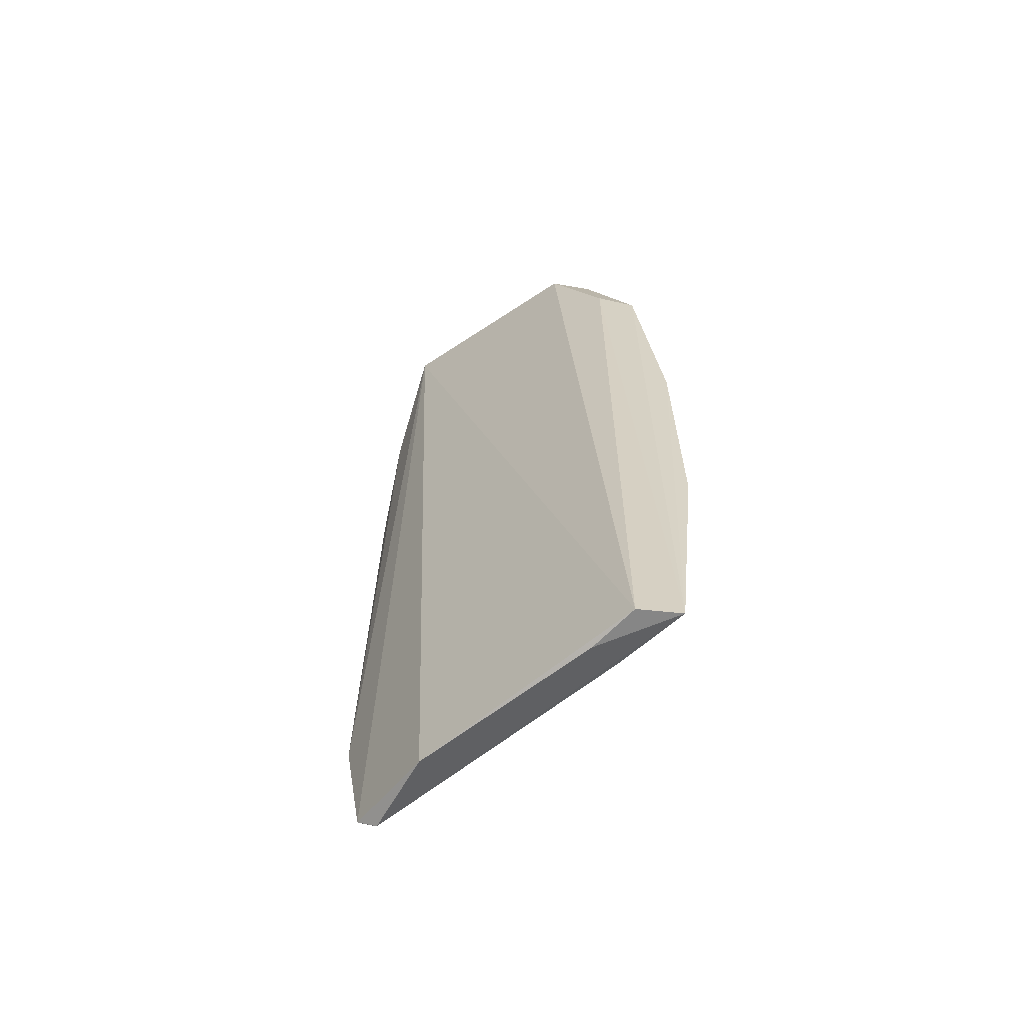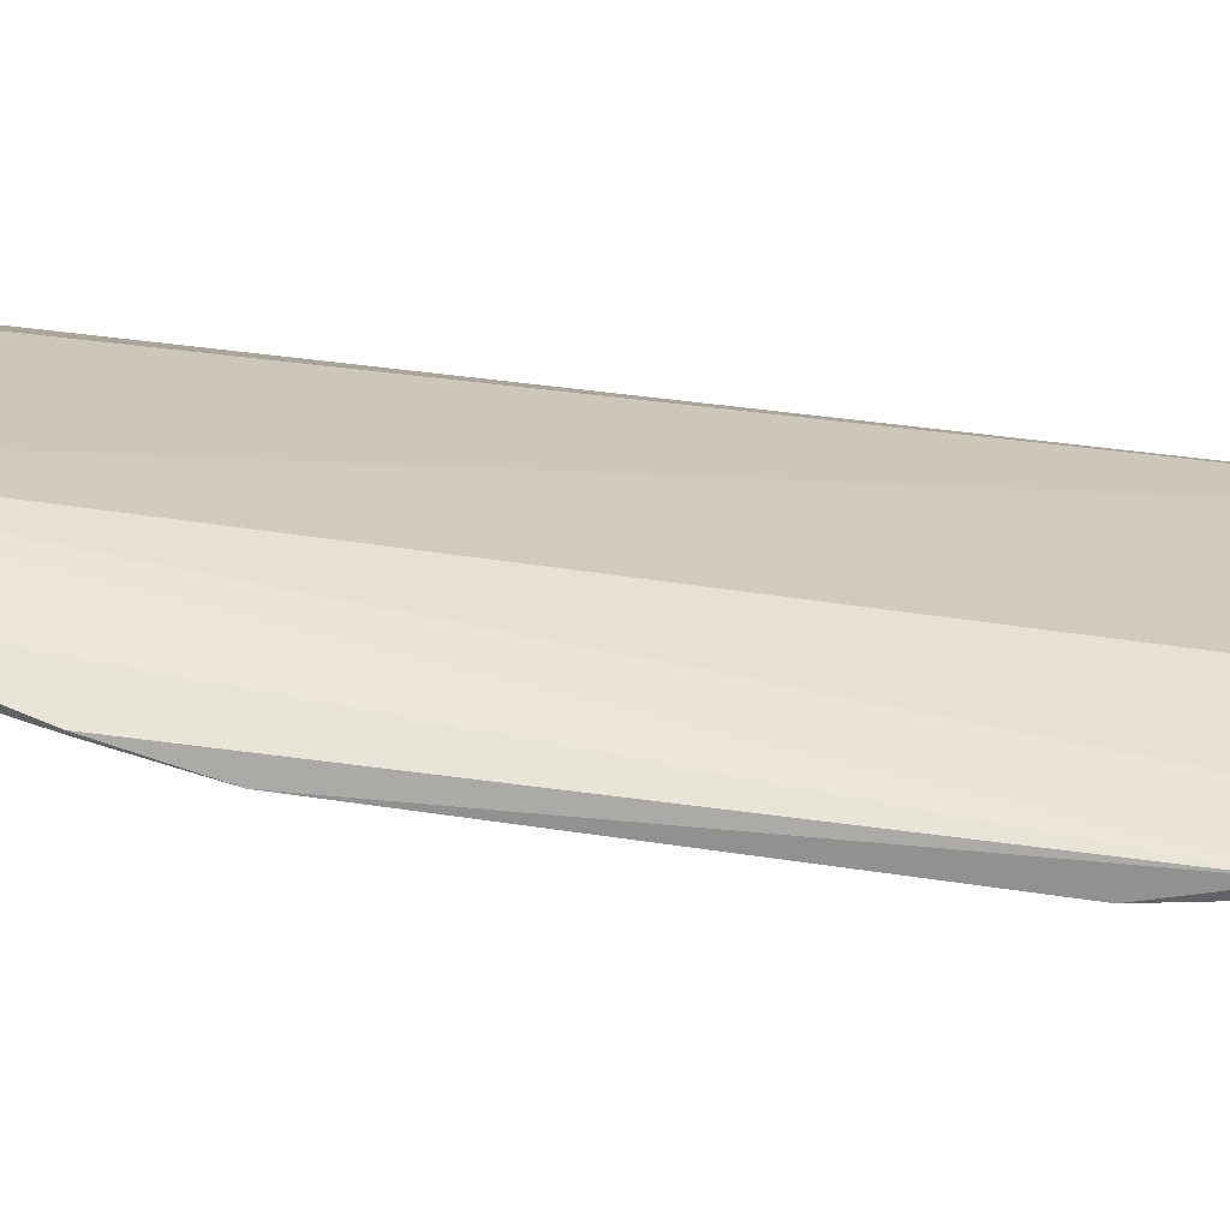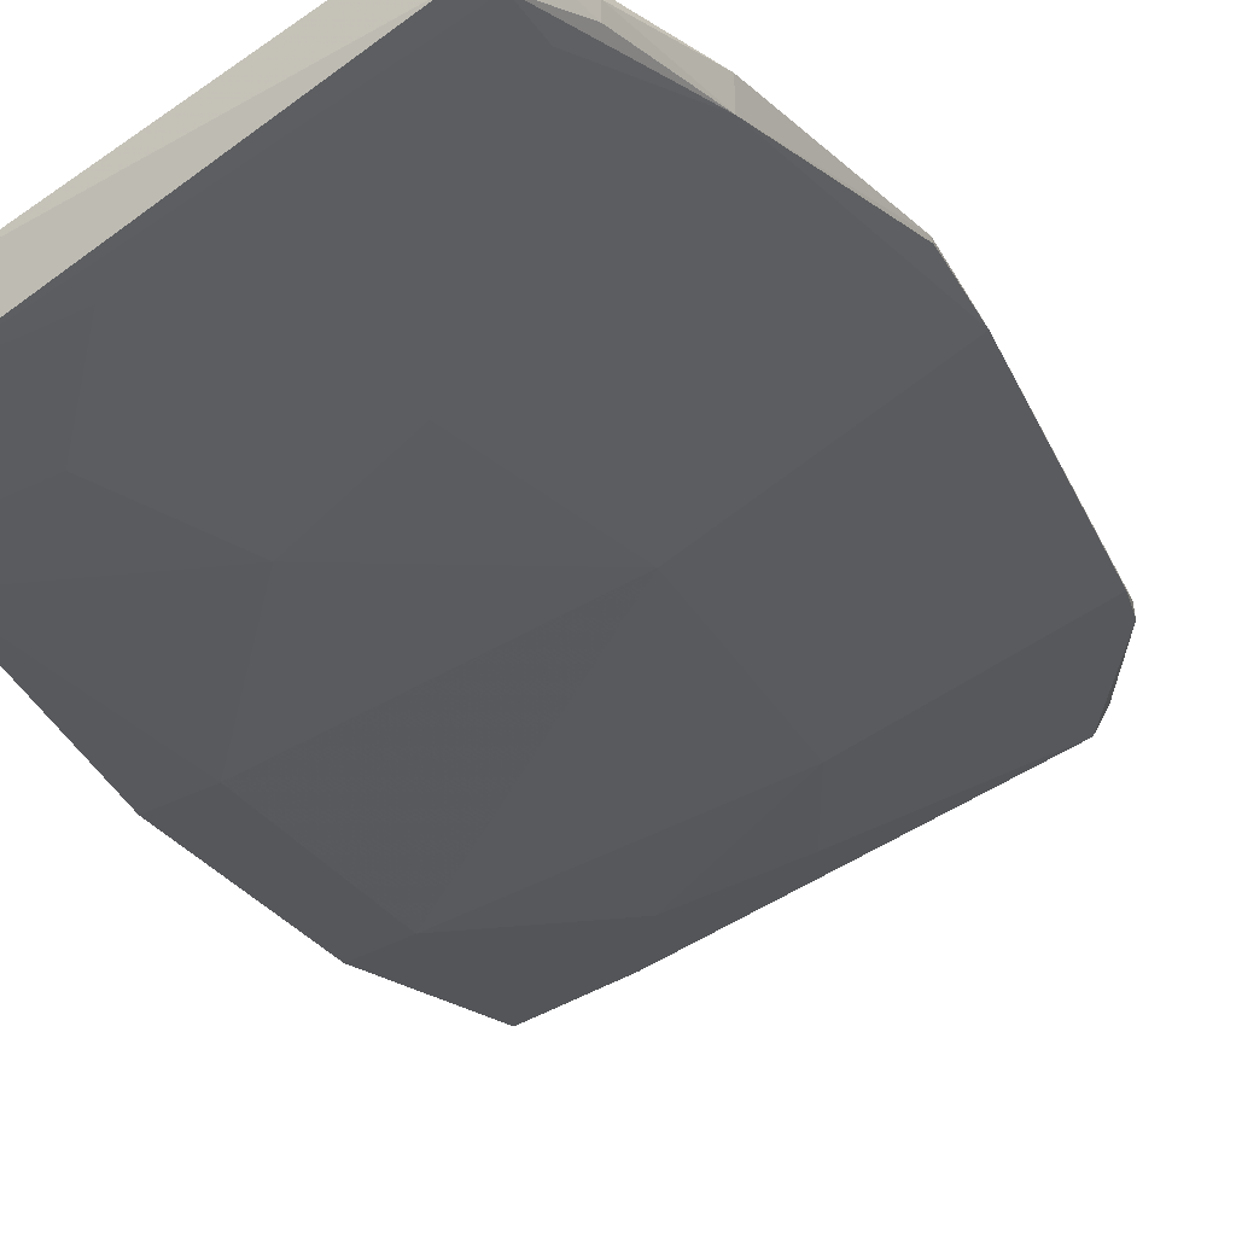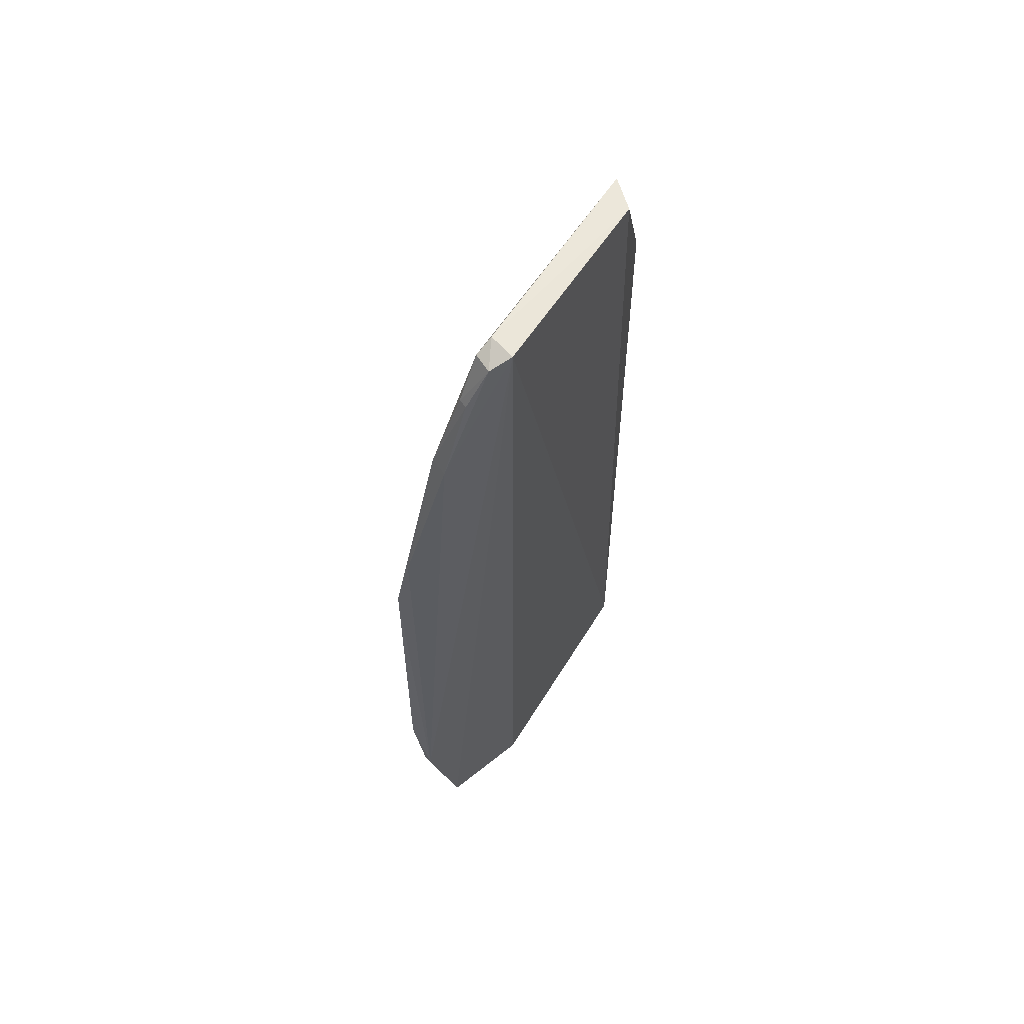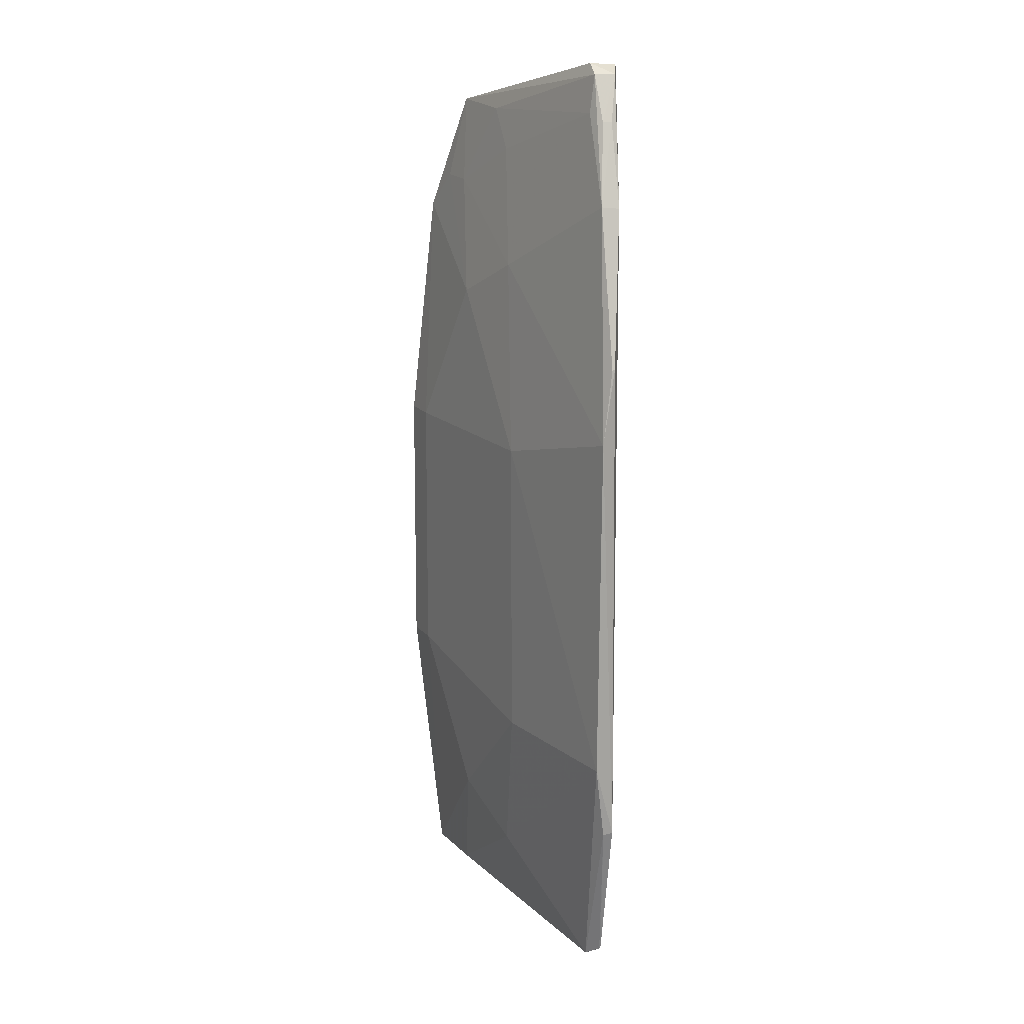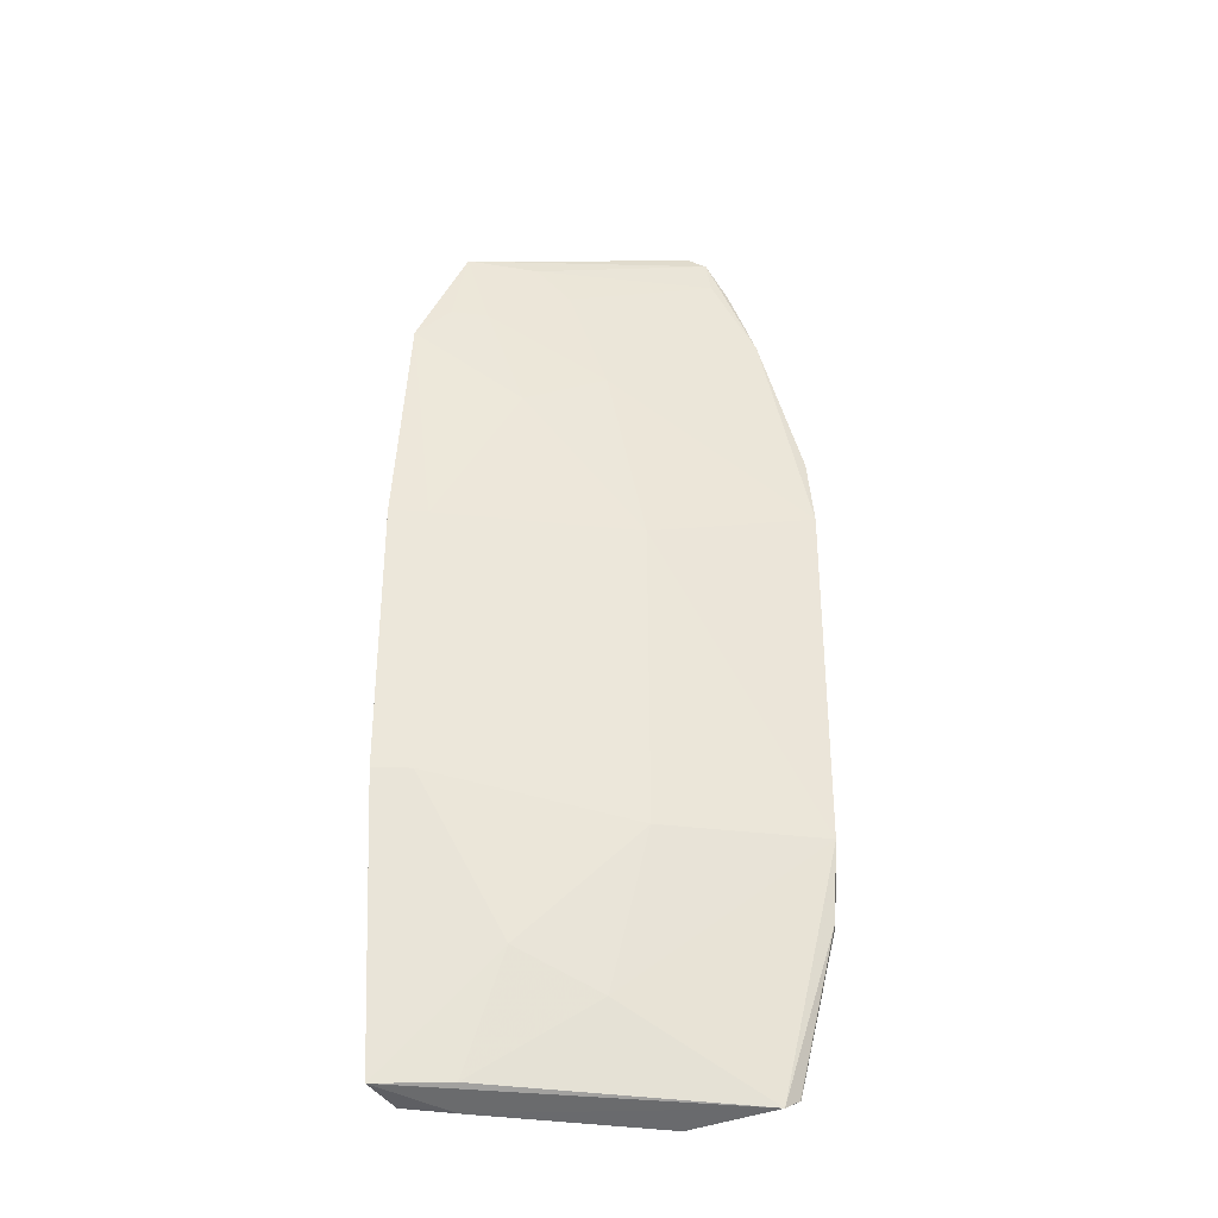
<metadata>
{"format":"obj","ext":"obj","renderer":"f3d","projection":"perspective","resolution":1024,"background":"white","views":[{"elev":-64.4,"azim":62.5,"up":"+Y"},{"elev":46.1,"azim":-80.4,"up":"+Z"},{"elev":-17.5,"azim":-165.0,"up":"+Z"},{"elev":61.0,"azim":-34.4,"up":"+Y"},{"elev":15.7,"azim":-96.1,"up":"+Y"},{"elev":-34.1,"azim":-165.0,"up":"+Y"}]}
</metadata>
<code>
v -0.1229 0.0565 0.02609
v -0.09686 -0.04293 0.008736
v -0.1028 0.05275 0.01637
v -0.097 0.03947 0.008489
v -0.1355 -0.01788 0.02311
v -0.09819 -0.04361 0.01308
v -0.1012 0.05192 0.01221
v -0.1002 -0.01408 0.007029
v -0.09823 0.04003 0.01253
v -0.1297 -0.04304 0.02303
v -0.1233 0.05667 0.02335
v -0.12 0.01442 0.01539
v -0.09648 -0.01413 0.005781
v -0.1207 -0.04423 0.02298
v -0.1082 -0.03037 0.01133
v -0.1347 -0.02568 0.02508
v -0.1347 0.02645 0.0246
v -0.12 -0.01812 0.01549
v -0.1002 0.01461 0.007108
v -0.1159 0.03468 0.01552
v -0.09647 0.01466 0.005869
v -0.1031 -0.04398 0.0147
v -0.1041 -0.04256 0.01135
v -0.1348 -0.02585 0.02407
v -0.1308 -0.04194 0.02456
v -0.1273 0.05084 0.02509
v -0.1302 0.04233 0.02551
v -0.1355 0.01854 0.02336
v -0.1161 -0.03445 0.0153
v -0.1257 0.05172 0.02302
v -0.1039 0.04297 0.01167
v -0.1081 0.03072 0.01151
v -0.1308 -0.04198 0.02443
v -0.1252 0.05563 0.02569
v -0.1303 0.04249 0.02369
v -0.1251 0.05559 0.02358
v -0.1003 0.04322 0.01029
v -0.1082 0.05123 0.01496
v -0.1347 0.02624 0.02433
v -0.1273 0.05086 0.02415
v -0.1117 0.04701 0.01574
f 6 3 1
f 9 6 2
f 9 2 4
f 9 3 6
f 9 7 3
f 9 4 7
f 11 1 3
f 11 3 7
f 13 2 8
f 14 6 1
f 15 8 2
f 18 12 8
f 18 5 12
f 18 8 15
f 19 8 12
f 19 13 8
f 21 4 2
f 21 2 13
f 21 19 4
f 21 13 19
f 22 2 6
f 22 6 14
f 22 14 10
f 22 10 2
f 23 15 2
f 23 2 10
f 24 16 5
f 24 5 10
f 25 14 1
f 25 1 16
f 25 10 14
f 25 16 24
f 27 17 16
f 27 16 1
f 28 5 16
f 28 16 17
f 28 12 5
f 28 20 12
f 29 18 15
f 29 10 5
f 29 5 18
f 29 23 10
f 29 15 23
f 32 19 12
f 32 12 20
f 32 4 19
f 32 20 31
f 33 25 24
f 33 24 10
f 33 10 25
f 34 1 11
f 34 27 1
f 34 26 27
f 35 27 26
f 35 17 27
f 35 30 20
f 35 20 28
f 36 11 7
f 36 34 11
f 36 30 35
f 37 31 7
f 37 7 4
f 37 32 31
f 37 4 32
f 38 7 31
f 38 36 7
f 38 30 36
f 39 35 28
f 39 28 17
f 39 17 35
f 40 26 34
f 40 34 36
f 40 36 35
f 40 35 26
f 41 38 31
f 41 31 20
f 41 20 30
f 41 30 38

</code>
